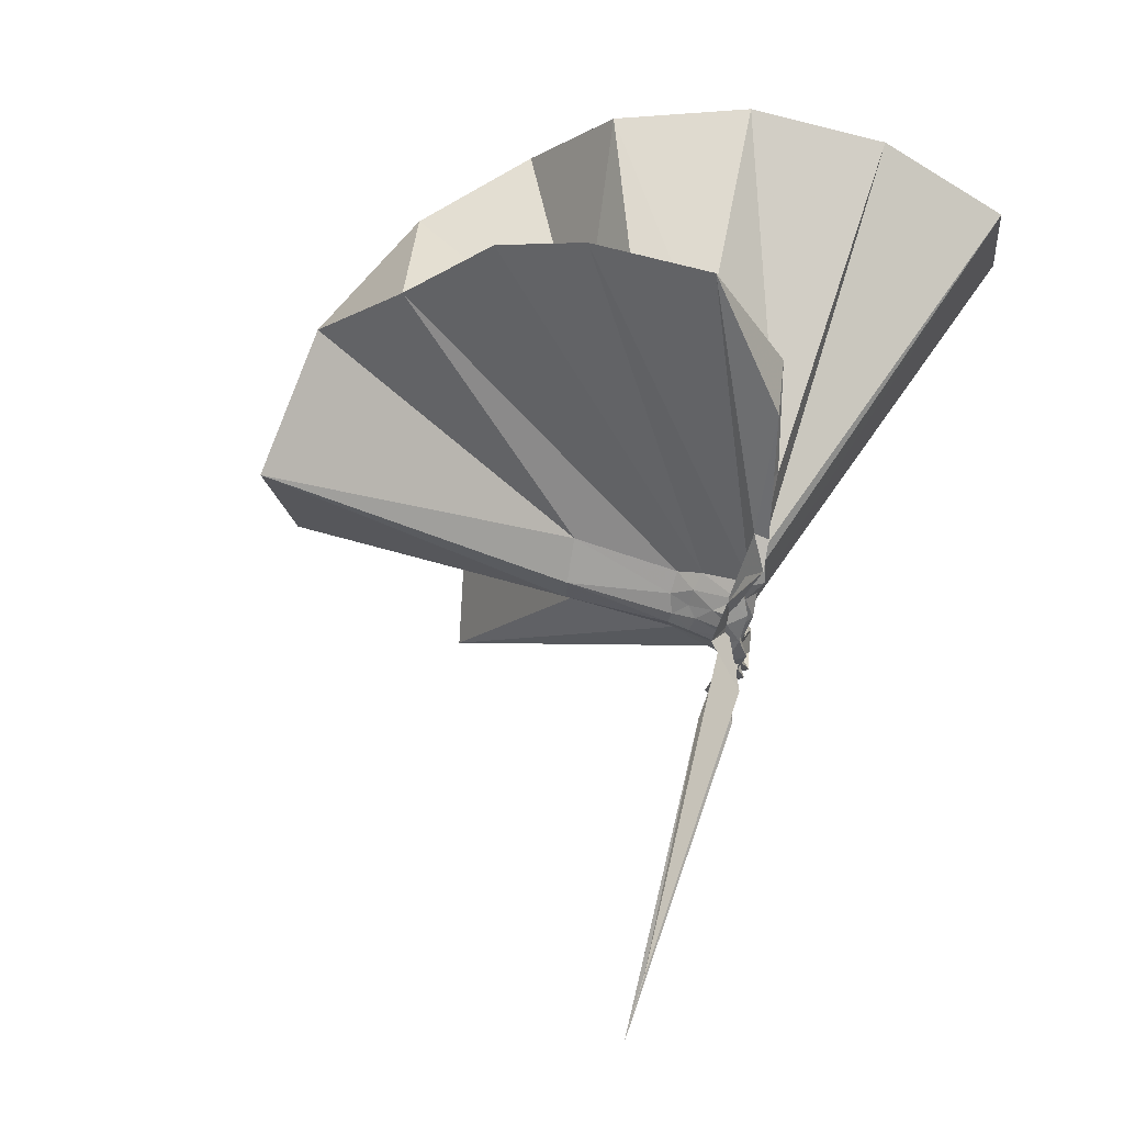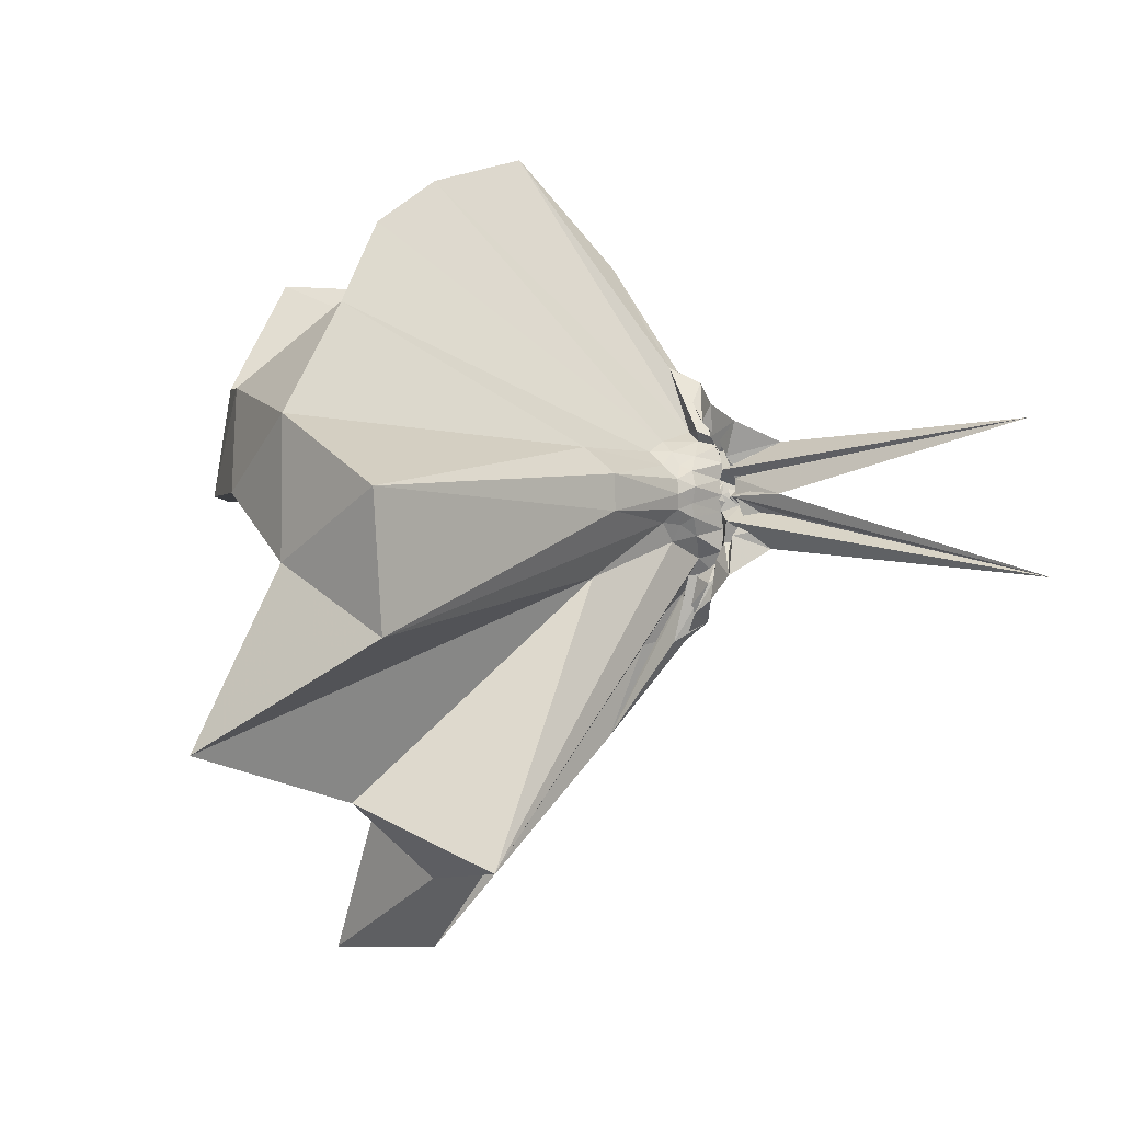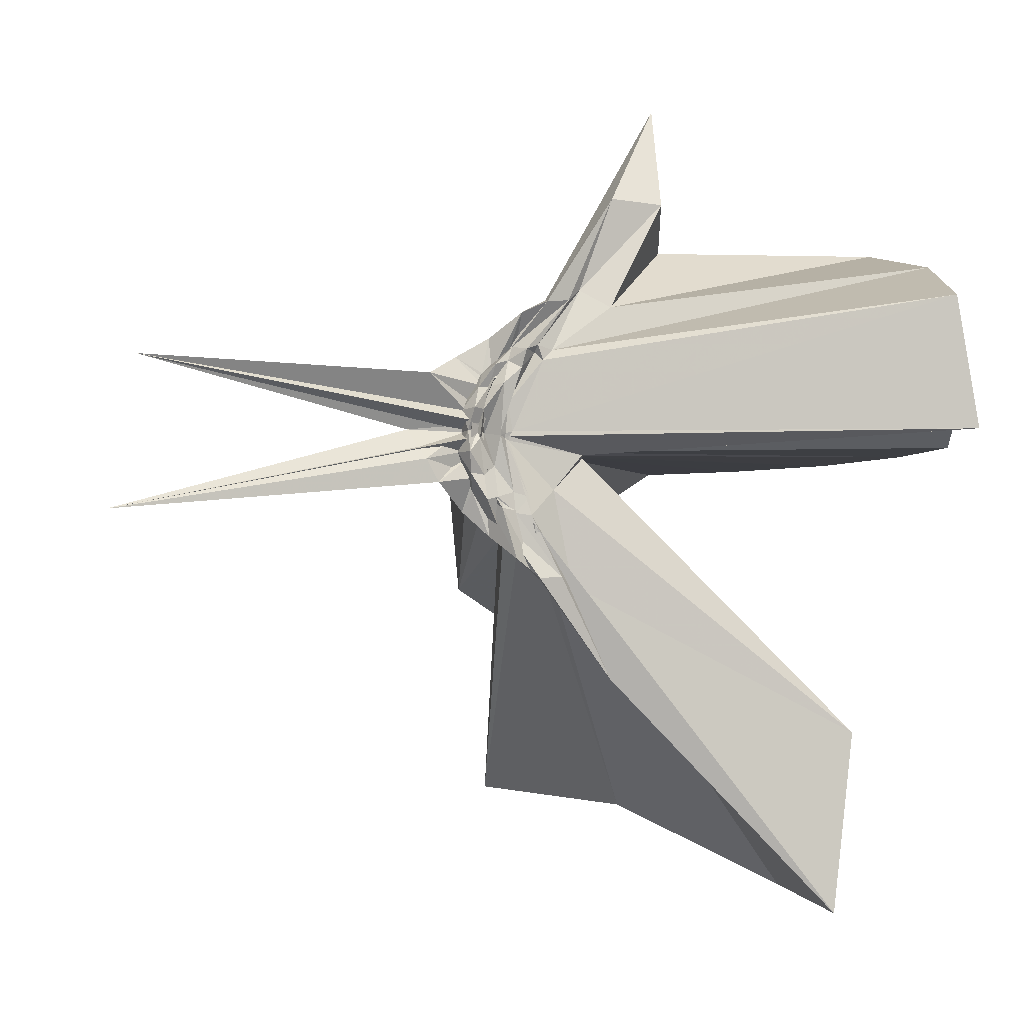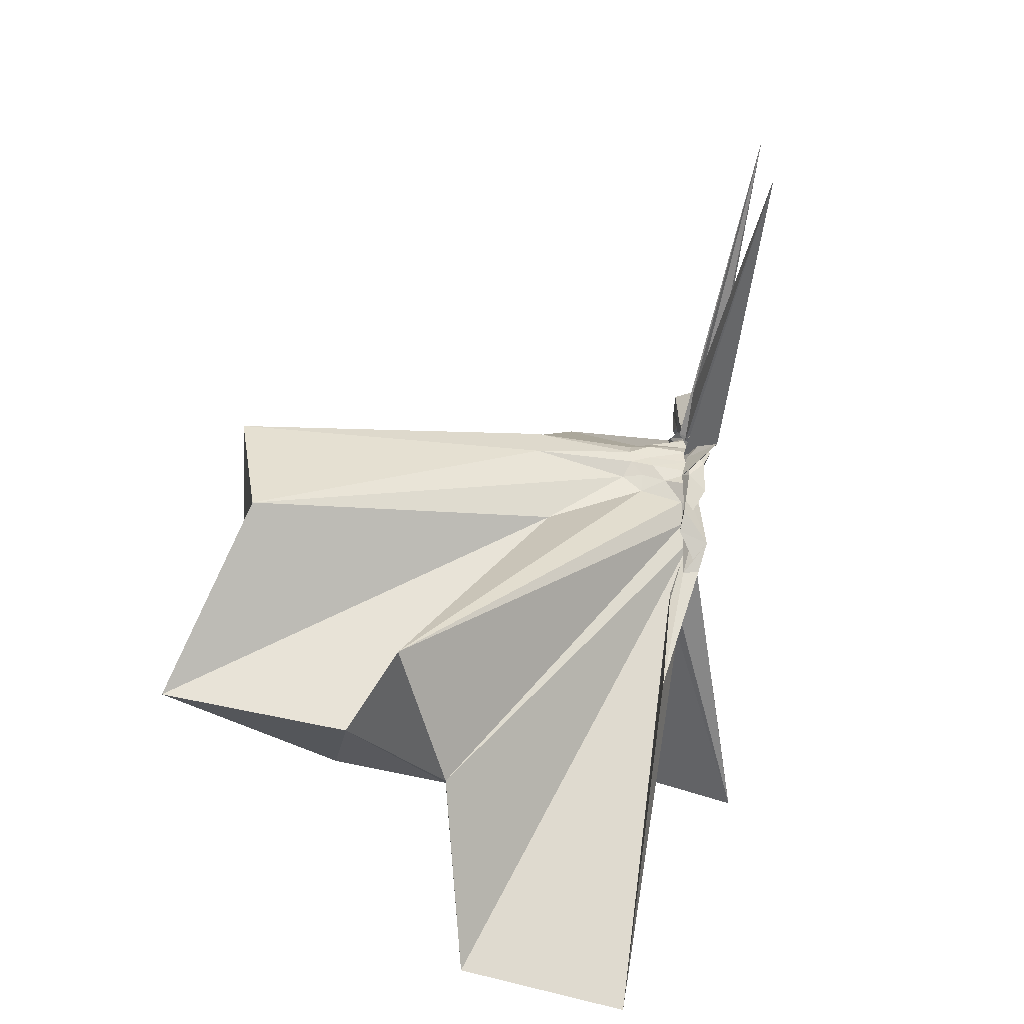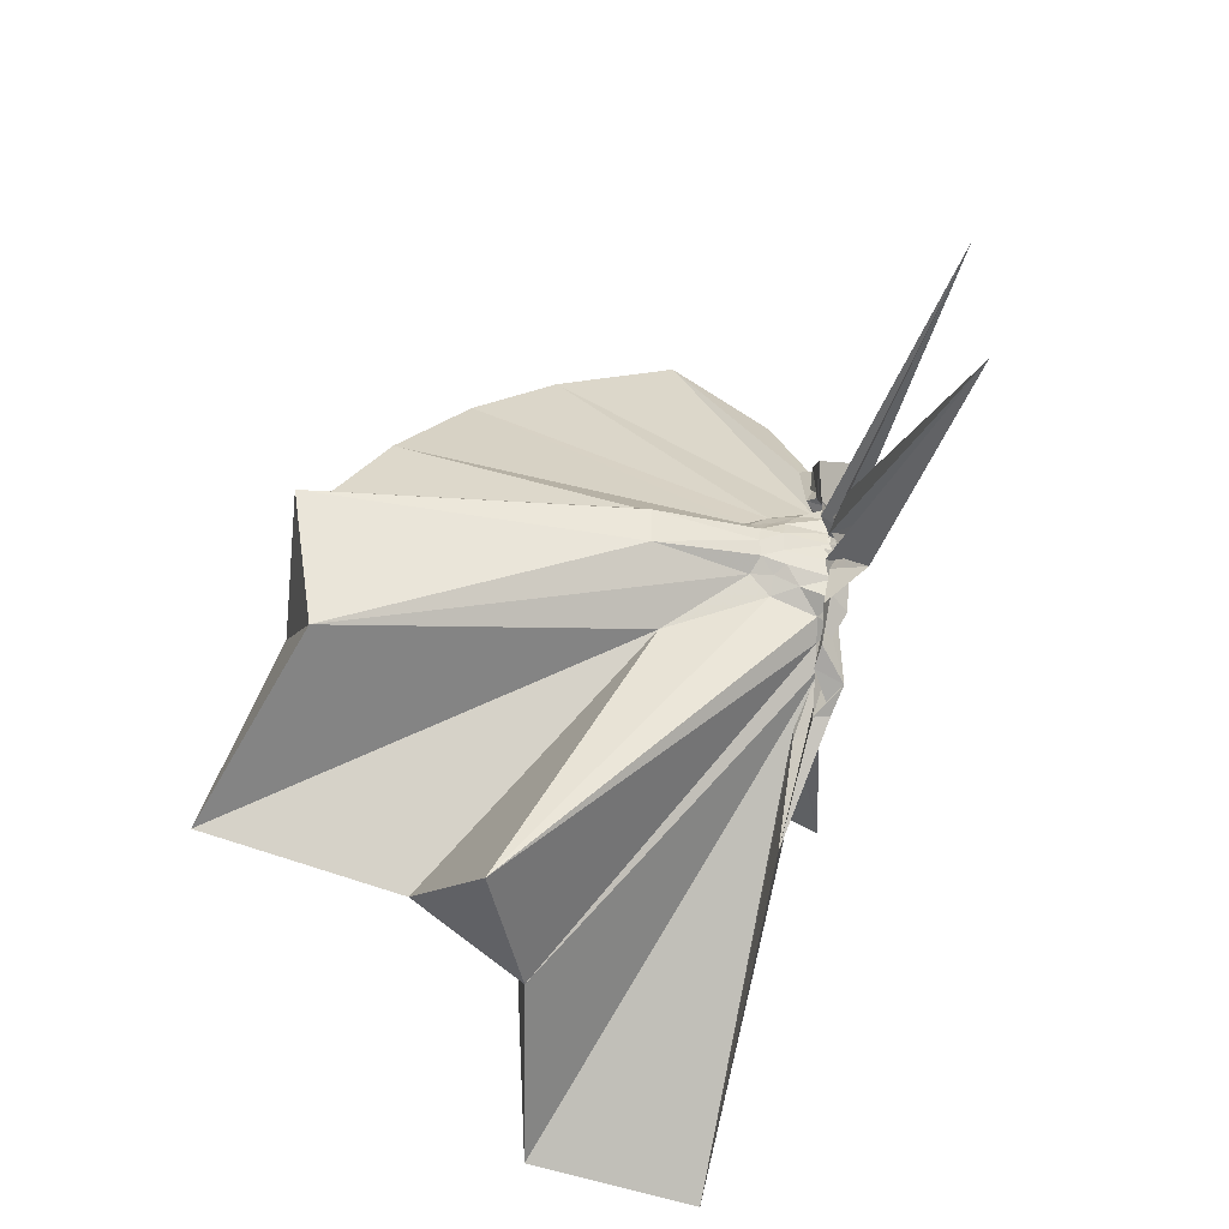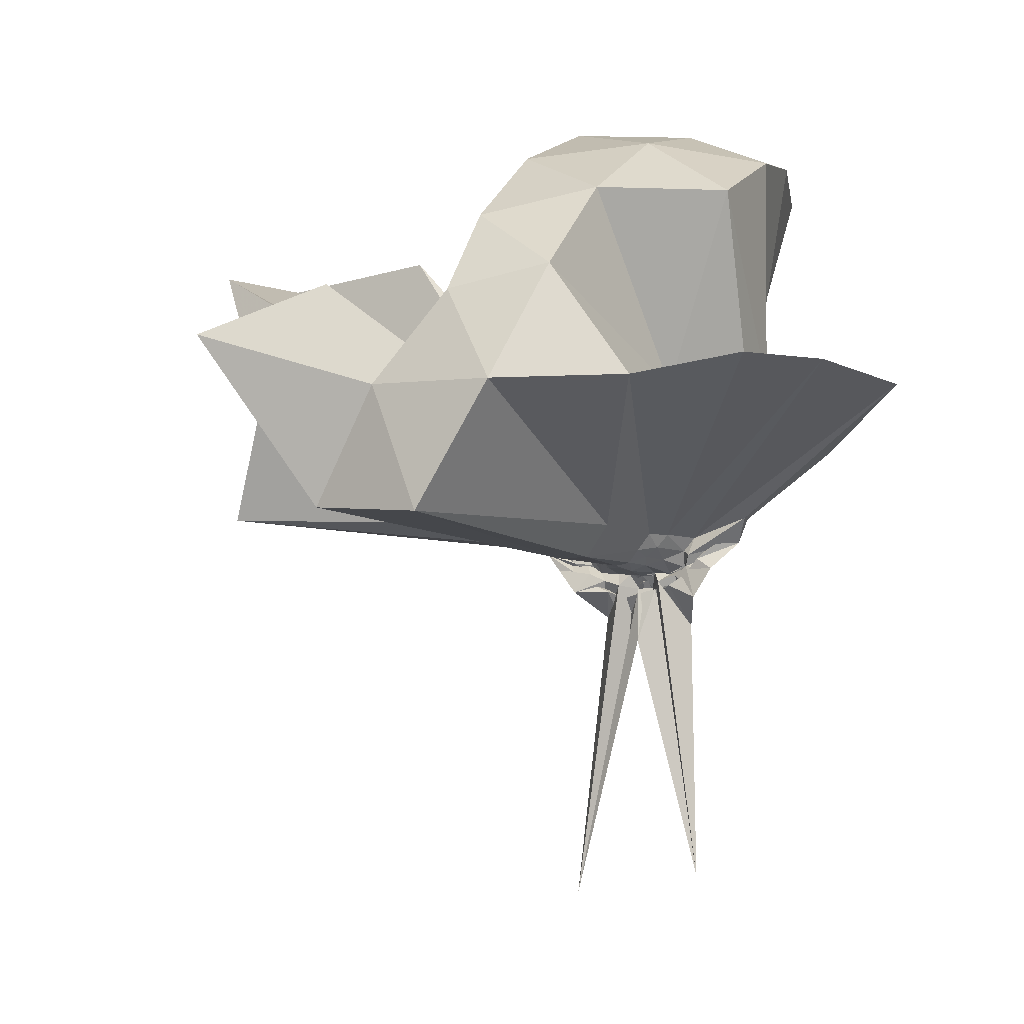
<metadata>
{"format":"obj","ext":"obj","renderer":"f3d","projection":"perspective","resolution":1024,"background":"white","views":[{"elev":68.4,"azim":-164.6,"up":"+Y"},{"elev":-0.6,"azim":127.0,"up":"+Y"},{"elev":-4.3,"azim":-101.9,"up":"+Y"},{"elev":-57.7,"azim":169.4,"up":"+Y"},{"elev":-35.9,"azim":163.5,"up":"+Y"},{"elev":-3.2,"azim":120.8,"up":"+Z"}]}
</metadata>
<code>
v -0.9114 -0.1009 1.106
v -0.9739 -0.09457 -0.05129
v -0.05528 -0.09847 0.6123
v -0.1226 0.1303 0.6633
v -0.5481 0.2152 0.4175
v -0.6619 0.3638 0.4321
v -0.7813 0.4317 0.4314
v -0.9616 0.4354 0.4012
v -0.9763 0.2297 0.2056
v -1.017 0.09829 0.1011
v -0.9982 0.08301 0.09729
v -0.9984 -0.03071 0.03715
v -0.9958 -0.09881 0.03196
v -0.9936 -0.1091 0.03135
v -1 -0.2402 0.08462
v -1.006 -0.2815 0.08913
v -0.9711 -0.4338 0.1892
v -0.96 -1.171 0.7992
v -0.5907 -1.132 0.785
v -0.5123 -0.7337 0.5841
v -0.2621 -0.5804 0.6871
v -0.8278 -0.1321 0.1831
v 0.02581 0.05899 0.3921
v -0.1721 0.3064 0.4056
v -0.3544 0.4996 0.4623
v -0.5454 0.611 0.4587
v -0.8062 0.6865 0.4207
v -0.9812 0.4411 0.2811
v -0.9961 0.2036 0.1763
v -1.029 0.08707 0.07323
v -1.018 0.04641 0.06417
v -1.007 -0.09299 0.01982
v -1.005 -0.1044 0.01924
v -0.9932 -0.2292 0.05097
v -0.9968 -0.2763 0.05507
v -1.014 -0.4176 0.1559
v -0.964 -0.6433 0.2776
v -1.009 -0.3019 0.09551
v -0.4877 -0.942 0.4138
v -0.2613 -0.7644 0.453
v 0.1632 -0.6441 0.5195
v 0.02533 -0.2493 0.3952
v -0.6207 0.006197 0.0965
v -0.8459 0.004603 0.0827
v -0.8979 0.02985 0.0829
v -0.9981 0.05502 0.078
v -0.9864 0.2031 0.1247
v -1.017 0.1968 0.123
v -0.9879 0.09574 0.04833
v -0.9988 0.06363 0.03704
v -1.022 0.01126 0.02356
v -0.9705 -0.09806 -0.01153
v -0.9912 -0.1725 0.007496
v -1.008 -0.2414 0.01299
v -0.9869 -0.2901 0.01815
v -1.022 -0.4209 0.1042
v -0.9868 -0.4245 0.1129
v -0.9866 -0.2723 0.07213
v -0.3321 -0.9014 0.1179
v -0.6681 -0.278 0.109
v 0.02701 -0.4011 0.1192
v 0.0774 -0.09944 0.1005
v -0.842 -0.02689 0.04304
v -0.8877 0.005114 0.051
v -0.9843 0.03263 0.04403
v -0.9646 0.05394 0.03371
v -1.023 0.1688 0.06342
v -0.9705 0.07587 0.02385
v -1.012 0.05376 0.006804
v -0.9965 0.004174 -0.005965
v -1.008 -0.04725 -0.01941
v -1.012 -0.1127 -0.02912
v -1.008 -0.1933 -0.01861
v -1.022 -0.2494 -0.01391
v -0.9667 -0.3586 0.04157
v -1.032 -0.3793 0.04972
v -1.015 -0.2663 0.02112
v -0.9768 -0.2339 0.03765
v -0.8822 -0.1978 0.04546
v -0.8379 -0.1553 0.03958
v -0.6261 -0.1343 0.018
v -0.6265 -0.05341 0.01904
v -0.8857 -0.02615 0.02753
v -0.9374 -0.003456 0.02118
v -1.005 0.02246 0.004096
v -0.9756 0.0414 0.004975
v -0.9675 0.1158 -0.00102
v -0.9744 0.03696 -0.0171
v -1.007 0.0003894 -0.03153
v -1.028 -0.04564 -0.0437
v -0.9967 -0.09341 -0.03295
v -1.032 -0.1438 -0.05446
v -1.013 -0.1894 -0.05015
v -0.9786 -0.2302 -0.0394
v -0.9701 -0.328 0.000318
v -0.9746 -0.2374 -0.01075
v -1.004 -0.2184 -0.007687
v -0.9345 -0.1837 0.01487
v -0.8827 -0.1595 0.02354
v -0.8536 -0.1257 0.01098
v -0.8491 -0.09204 0.005048
v -0.8548 -0.05747 0.01235
v -0.1994 -0.09914 0.8036
v -0.3136 0.1477 0.8641
v -0.4933 0.3963 0.8616
v -0.7963 0.3535 0.4383
v -1.001 0.1902 0.272
v -1.006 0.08856 0.1358
v -1.012 0.06497 0.1136
v -0.9924 -0.09366 0.04885
v -0.9914 -0.1046 0.0416
v -0.99 -0.1144 0.04004
v -0.9807 -0.2223 0.1447
v -0.9638 -0.7633 0.8456
v -0.8701 -0.3413 0.3069
v -0.8786 -0.1545 0.2032
v -0.8557 -0.1354 0.2036
v -0.4173 -0.1006 0.9737
v -0.573 0.1468 1.013
v -0.7578 0.3728 0.9727
v -1.041 0.3002 1.013
v -1.314 0.1928 0.9718
v -1.331 -0.1015 1.012
v -0.9687 -0.1421 0.2125
v -0.9401 -0.1465 0.22
v -0.9092 -0.1532 0.2129
v -0.8878 -0.1355 0.218
v -0.6755 -0.1008 1.077
v -0.8391 0.1267 1.078
v -1.104 0.03973 1.078
v -0.9439 -0.1312 0.2229
v -0.9184 -0.1311 0.2208
v -0.9054 -0.038 0.007109
v -1.004 -0.01785 -0.01274
v -0.9796 0.007586 -0.01631
v -0.9545 0.07363 -0.07382
v -0.9678 -0.004251 -0.04316
v -0.9893 -0.04889 -0.06621
v -1.015 -0.09562 -0.05637
v -0.9913 -0.1437 -0.07457
v -0.9718 -0.183 -0.05718
v -0.9546 -0.2724 -0.05902
v -0.9804 -0.197 -0.02906
v -1.003 -0.1676 -0.01139
v -0.9037 -0.1434 0.002221
v -0.8967 -0.1114 0.0002669
v -0.8973 -0.07402 -0.007679
v -0.9922 -0.05601 -0.009383
v -0.9682 -0.03434 -0.03291
v -1.034 0.02748 -0.1457
v -0.989 -0.05367 -0.05199
v -0.9764 -0.09686 -0.0637
v -1.032 -0.162 -0.1525
v -1.028 -0.2132 -0.124
v -0.9689 -0.1496 -0.04193
v -0.9919 -0.1284 -0.01364
v -0.9894 -0.09043 -0.01787
v -1.016 -0.07389 -0.04733
v -0.9988 0.05654 -0.782
v -0.9643 -0.09183 -0.1844
v -0.9832 -0.2792 -0.8398
v -1.016 -0.113 -0.05048
f 3 23 4
f 4 23 24
f 4 24 5
f 5 24 25
f 5 25 6
f 6 25 26
f 6 26 7
f 7 26 27
f 7 27 8
f 8 27 28
f 8 28 9
f 9 28 29
f 9 29 10
f 10 29 30
f 10 30 11
f 11 30 31
f 11 31 12
f 12 31 32
f 12 32 13
f 13 32 33
f 13 33 14
f 14 33 34
f 14 34 15
f 15 34 35
f 15 35 16
f 16 35 36
f 16 36 17
f 17 36 37
f 17 37 18
f 18 37 38
f 18 38 19
f 19 38 39
f 19 39 20
f 20 39 40
f 20 40 21
f 21 40 41
f 21 41 22
f 22 41 42
f 22 42 3
f 3 42 23
f 23 43 24
f 24 43 44
f 24 44 25
f 25 44 45
f 25 45 26
f 26 45 46
f 26 46 27
f 27 46 47
f 27 47 28
f 28 47 48
f 28 48 29
f 29 48 49
f 29 49 30
f 30 49 50
f 30 50 31
f 31 50 51
f 31 51 32
f 32 51 52
f 32 52 33
f 33 52 53
f 33 53 34
f 34 53 54
f 34 54 35
f 35 54 55
f 35 55 36
f 36 55 56
f 36 56 37
f 37 56 57
f 37 57 38
f 38 57 58
f 38 58 39
f 39 58 59
f 39 59 40
f 40 59 60
f 40 60 41
f 41 60 61
f 41 61 42
f 42 61 62
f 42 62 23
f 23 62 43
f 43 63 44
f 44 63 64
f 44 64 45
f 45 64 65
f 45 65 46
f 46 65 66
f 46 66 47
f 47 66 67
f 47 67 48
f 48 67 68
f 48 68 49
f 49 68 69
f 49 69 50
f 50 69 70
f 50 70 51
f 51 70 71
f 51 71 52
f 52 71 72
f 52 72 53
f 53 72 73
f 53 73 54
f 54 73 74
f 54 74 55
f 55 74 75
f 55 75 56
f 56 75 76
f 56 76 57
f 57 76 77
f 57 77 58
f 58 77 78
f 58 78 59
f 59 78 79
f 59 79 60
f 60 79 80
f 60 80 61
f 61 80 81
f 61 81 62
f 62 81 82
f 62 82 43
f 43 82 63
f 63 83 64
f 64 83 84
f 64 84 65
f 65 84 85
f 65 85 66
f 66 85 86
f 66 86 67
f 67 86 87
f 67 87 68
f 68 87 88
f 68 88 69
f 69 88 89
f 69 89 70
f 70 89 90
f 70 90 71
f 71 90 91
f 71 91 72
f 72 91 92
f 72 92 73
f 73 92 93
f 73 93 74
f 74 93 94
f 74 94 75
f 75 94 95
f 75 95 76
f 76 95 96
f 76 96 77
f 77 96 97
f 77 97 78
f 78 97 98
f 78 98 79
f 79 98 99
f 79 99 80
f 80 99 100
f 80 100 81
f 81 100 101
f 81 101 82
f 82 101 102
f 82 102 63
f 63 102 83
f 103 104 118
f 104 119 118
f 104 105 119
f 105 120 119
f 105 106 120
f 106 107 120
f 107 121 120
f 107 108 121
f 108 122 121
f 108 109 122
f 109 110 122
f 110 123 122
f 110 111 123
f 111 124 123
f 111 112 124
f 112 113 124
f 113 125 124
f 113 114 125
f 114 126 125
f 114 115 126
f 115 116 126
f 116 127 126
f 116 117 127
f 117 118 127
f 117 103 118
f 118 119 128
f 119 129 128
f 119 120 129
f 120 121 129
f 121 130 129
f 121 122 130
f 122 123 130
f 123 131 130
f 123 124 131
f 124 125 131
f 125 132 131
f 125 126 132
f 126 127 132
f 127 128 132
f 127 118 128
f 133 148 134
f 134 148 149
f 134 149 135
f 135 149 150
f 135 150 136
f 136 150 137
f 137 150 151
f 137 151 138
f 138 151 152
f 138 152 139
f 139 152 140
f 140 152 153
f 140 153 141
f 141 153 154
f 141 154 142
f 142 154 143
f 143 154 155
f 143 155 144
f 144 155 156
f 144 156 145
f 145 156 146
f 146 156 157
f 146 157 147
f 147 157 148
f 147 148 133
f 148 158 149
f 149 158 159
f 149 159 150
f 150 159 151
f 151 159 160
f 151 160 152
f 152 160 153
f 153 160 161
f 153 161 154
f 154 161 155
f 155 161 162
f 155 162 156
f 156 162 157
f 157 162 158
f 157 158 148
f 3 4 103
f 103 4 104
f 4 5 104
f 104 5 105
f 5 6 105
f 105 6 106
f 6 7 106
f 7 8 106
f 106 8 107
f 8 9 107
f 107 9 108
f 9 10 108
f 108 10 109
f 10 11 109
f 11 12 109
f 109 12 110
f 12 13 110
f 110 13 111
f 13 14 111
f 111 14 112
f 14 15 112
f 15 16 112
f 112 16 113
f 16 17 113
f 113 17 114
f 17 18 114
f 114 18 115
f 18 19 115
f 19 20 115
f 115 20 116
f 20 21 116
f 116 21 117
f 21 22 117
f 117 22 103
f 22 3 103
f 83 133 84
f 84 133 134
f 84 134 85
f 85 134 135
f 85 135 86
f 86 135 136
f 86 136 87
f 87 136 88
f 88 136 137
f 88 137 89
f 89 137 138
f 89 138 90
f 90 138 139
f 90 139 91
f 91 139 92
f 92 139 140
f 92 140 93
f 93 140 141
f 93 141 94
f 94 141 142
f 94 142 95
f 95 142 96
f 96 142 143
f 96 143 97
f 97 143 144
f 97 144 98
f 98 144 145
f 98 145 99
f 99 145 100
f 100 145 146
f 100 146 101
f 101 146 147
f 101 147 102
f 102 147 133
f 102 133 83
f 128 129 1
f 129 130 1
f 130 131 1
f 131 132 1
f 132 128 1
f 159 158 2
f 160 159 2
f 161 160 2
f 162 161 2
f 158 162 2

</code>
